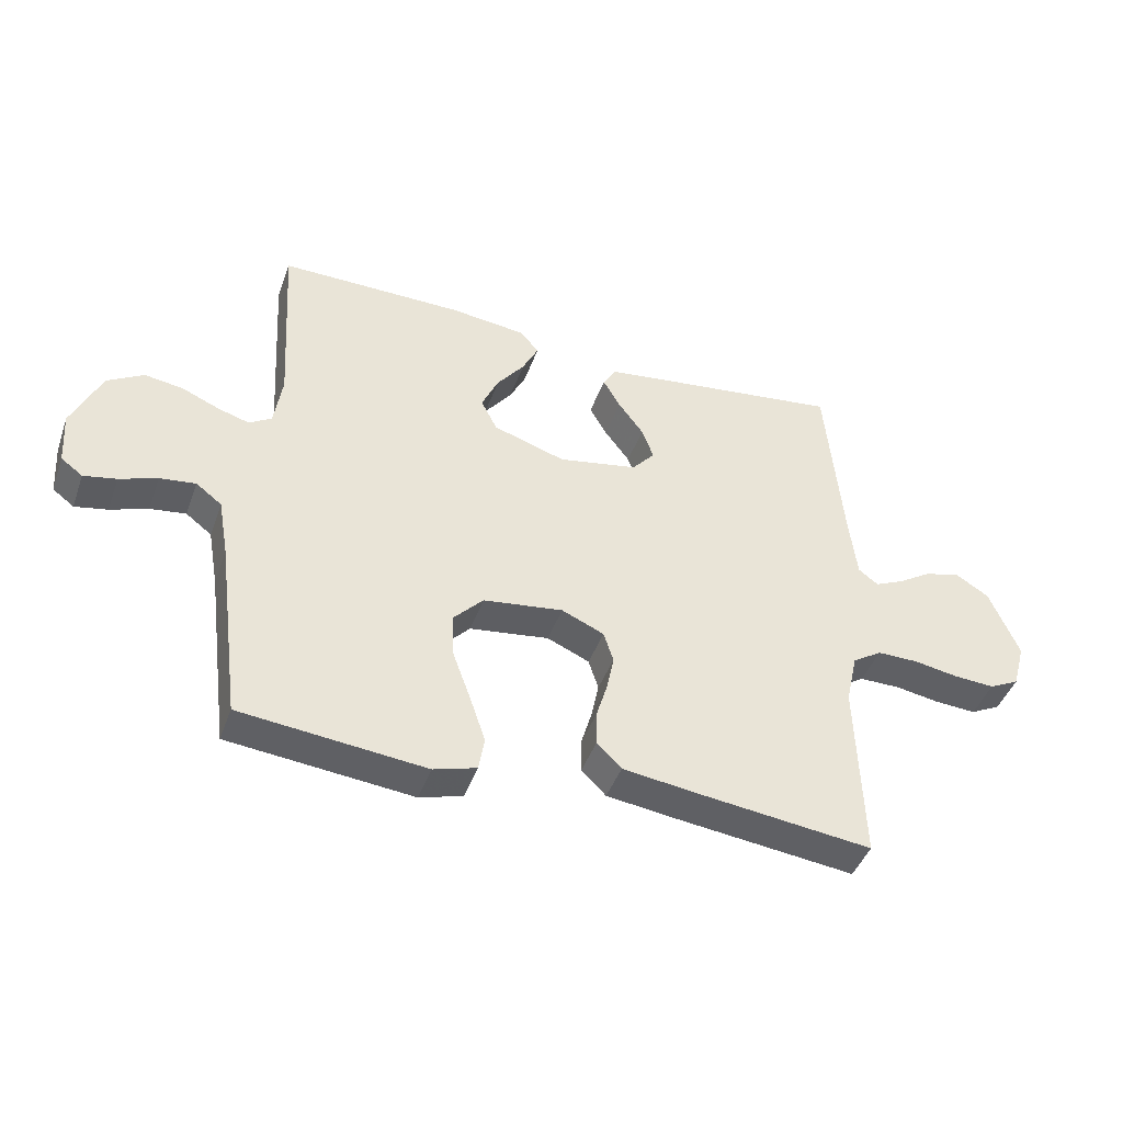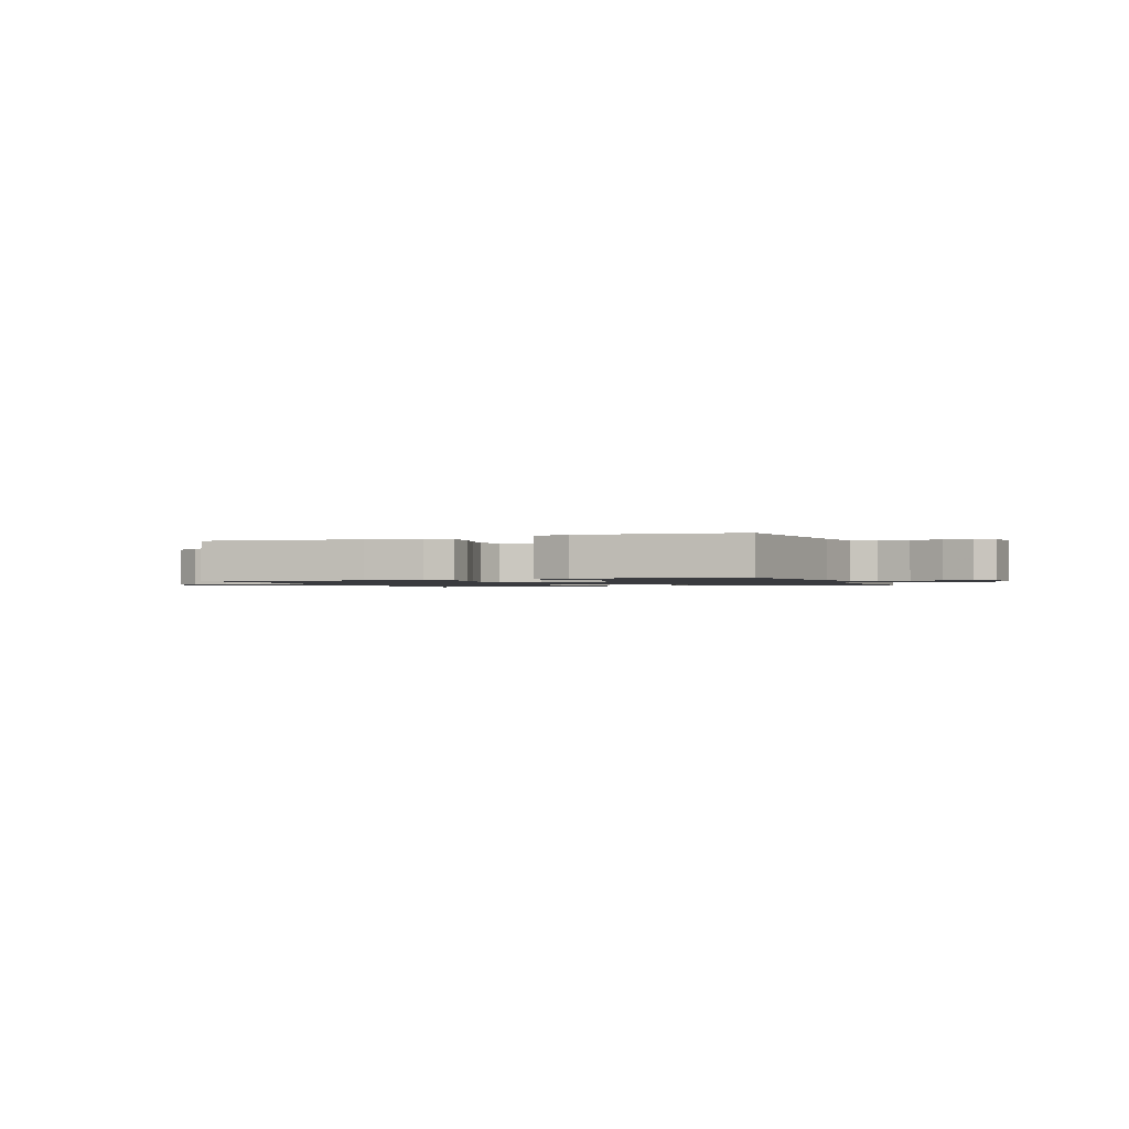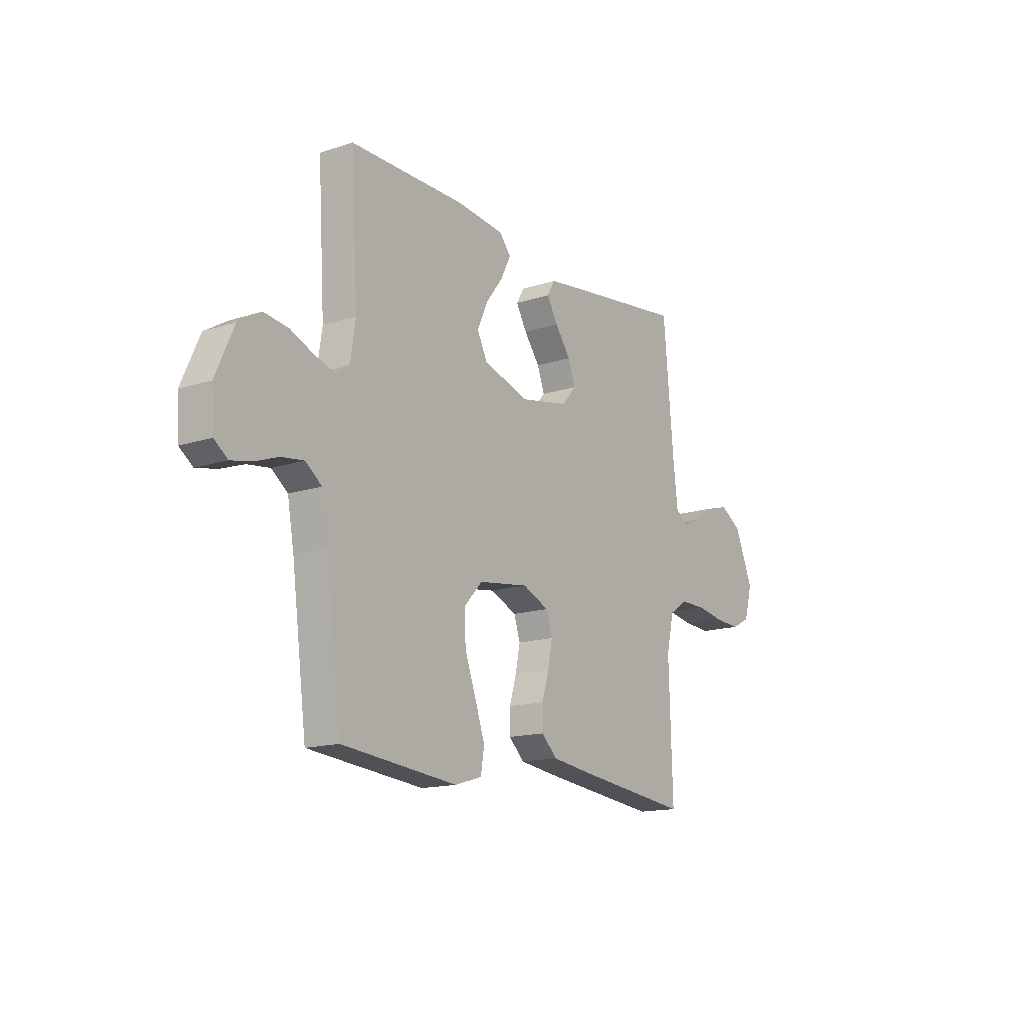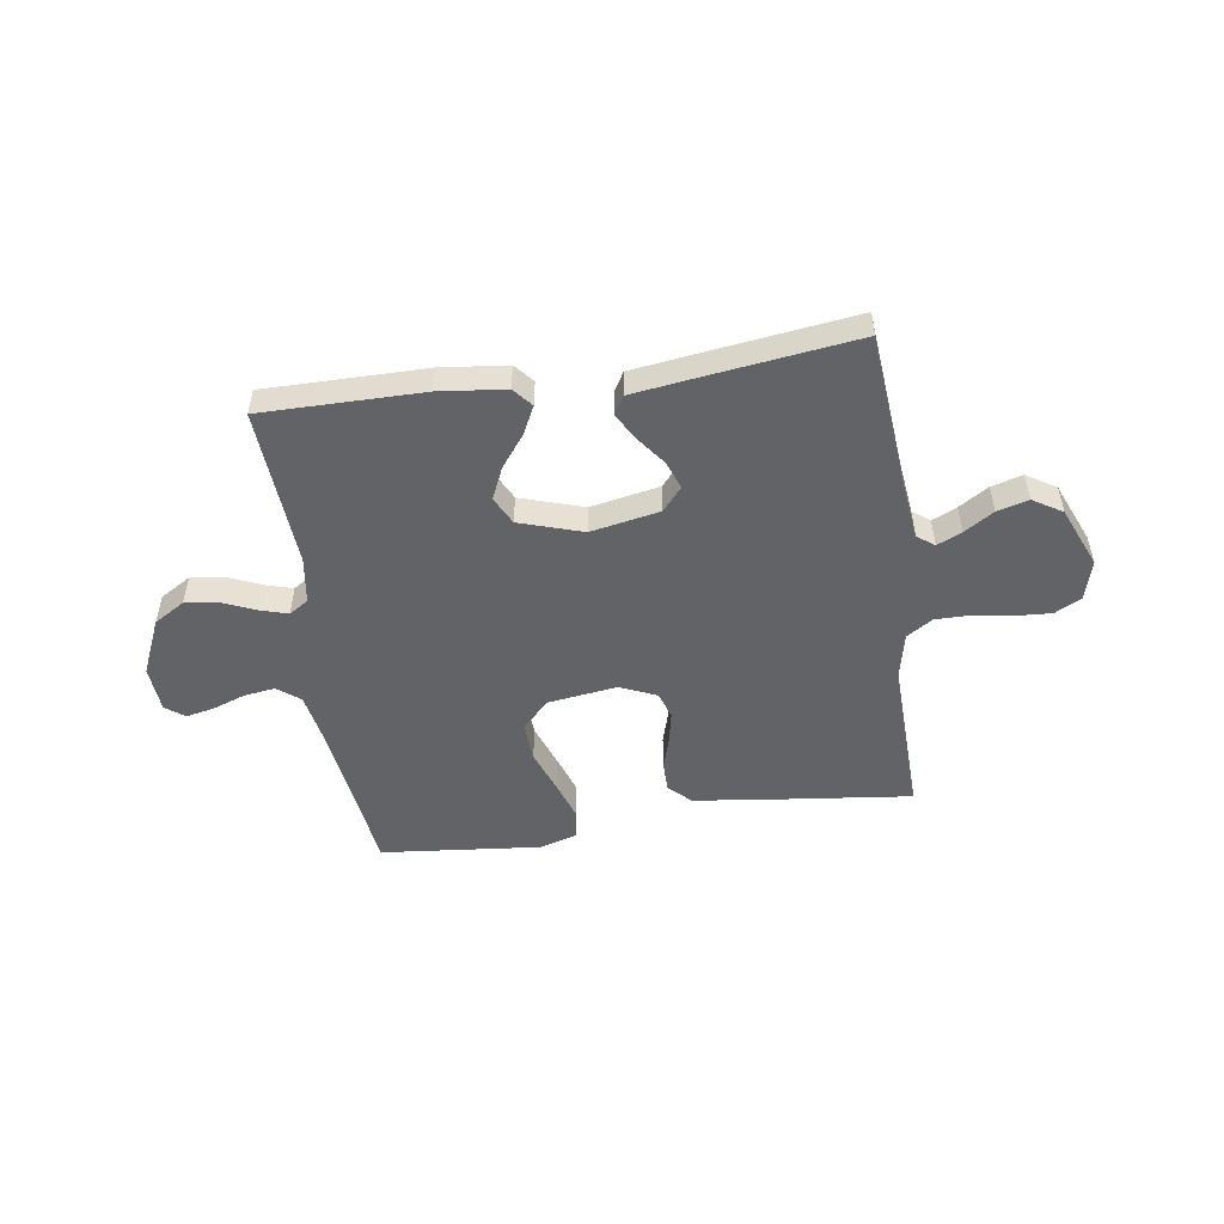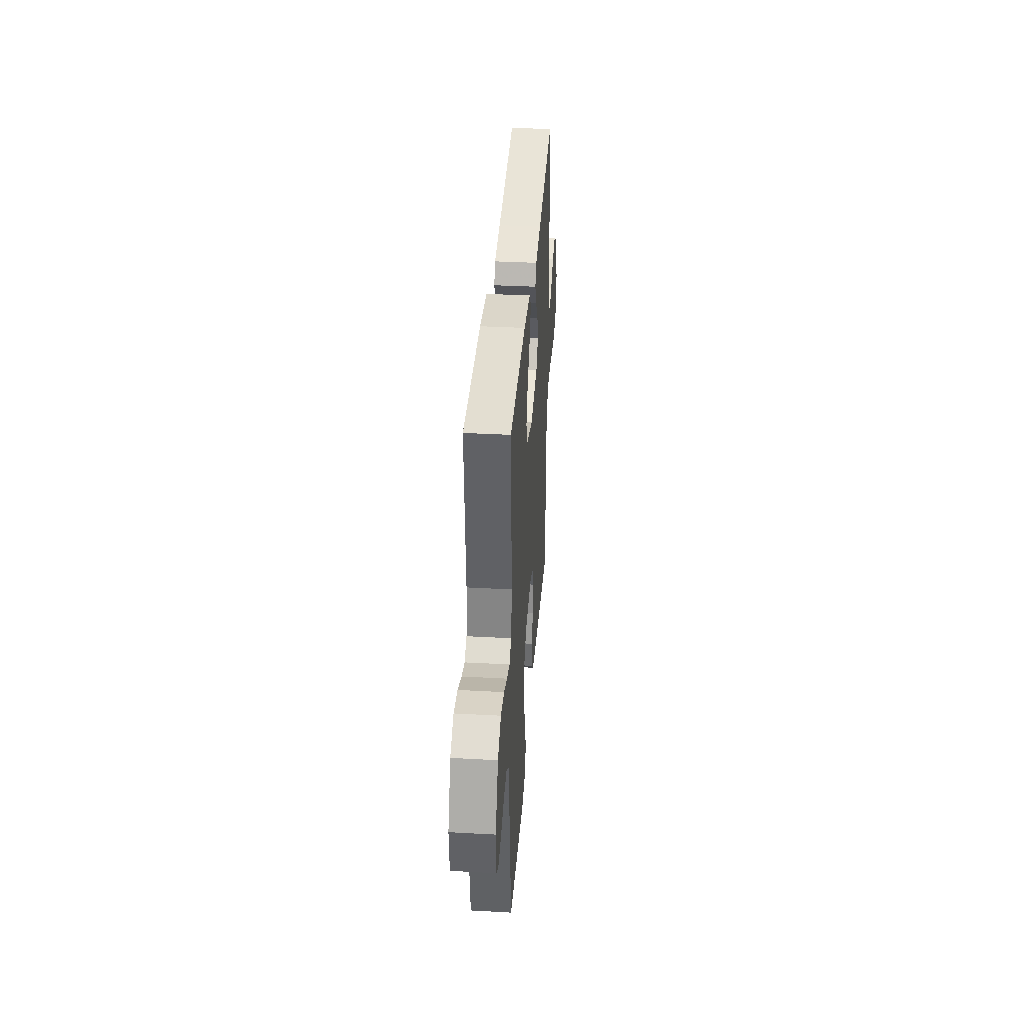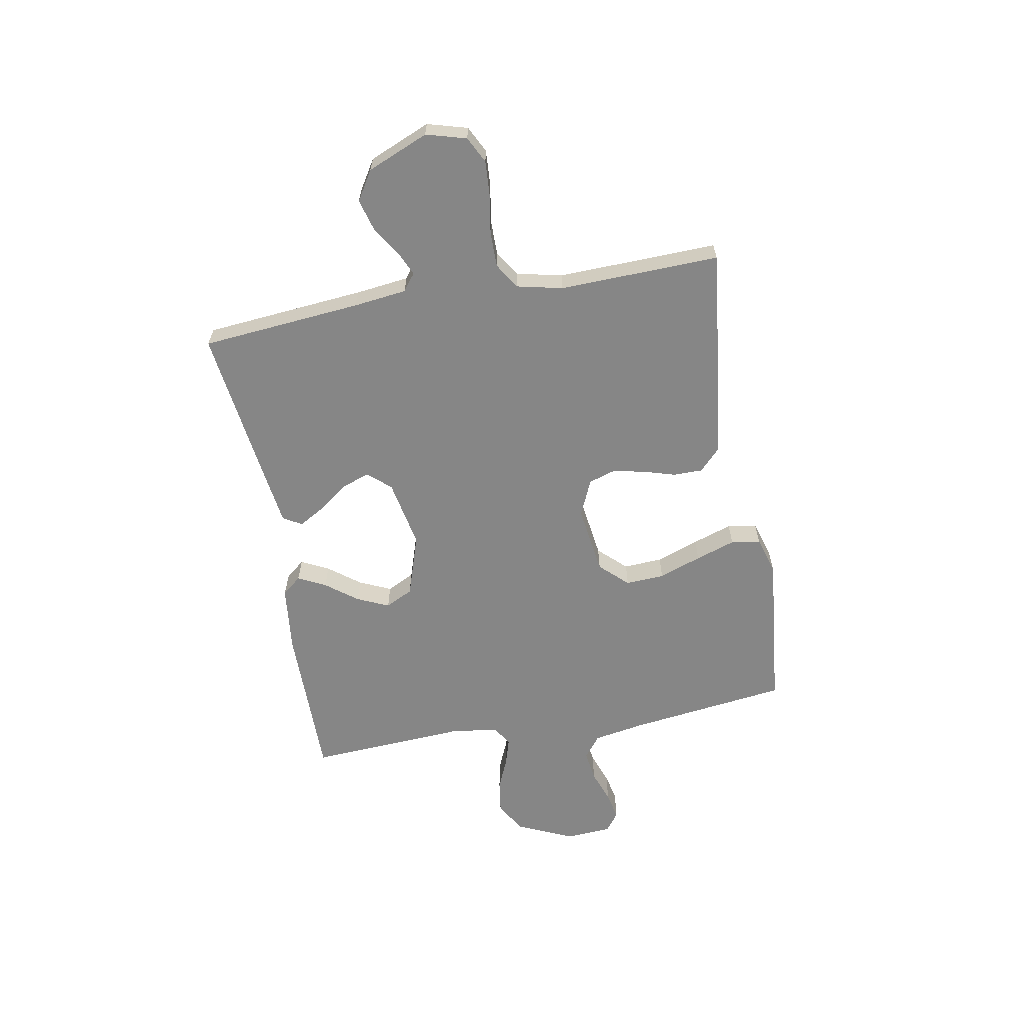
<metadata>
{"format":"obj","ext":"obj","renderer":"f3d","projection":"perspective","resolution":1024,"background":"white","views":[{"elev":-43.8,"azim":-19.2,"up":"+Z"},{"elev":-1.3,"azim":-158.4,"up":"+Y"},{"elev":-15.0,"azim":-55.1,"up":"+Z"},{"elev":-50.9,"azim":8.4,"up":"+Y"},{"elev":36.3,"azim":-85.9,"up":"+Z"},{"elev":-62.2,"azim":100.2,"up":"+Y"}]}
</metadata>
<code>
v 0.5 0.07 0.5
v 0.527 0.07 0.2
v 0.539 0.07 0.1
v 0.571 0.07 0.076
v 0.617 0.07 0.097
v 0.672 0.07 0.132
v 0.73 0.07 0.148
v 0.785 0.07 0.114
v 0.833 0.07 0
v 0.812 0.07 -0.075
v 0.763 0.07 -0.1
v 0.696 0.07 -0.096
v 0.624 0.07 -0.084
v 0.558 0.07 -0.084
v 0.51 0.07 -0.115
v 0.491 0.07 -0.2
v 0.5 0.07 -0.5
v 0.2 0.07 -0.465
v 0.095 0.07 -0.451
v 0.055 0.07 -0.412
v 0.055 0.07 -0.357
v 0.073 0.07 -0.296
v 0.085 0.07 -0.237
v 0.069 0.07 -0.187
v 0 0.07 -0.157
v -0.13 0.07 -0.175
v -0.179 0.07 -0.227
v -0.175 0.07 -0.3
v -0.146 0.07 -0.38
v -0.121 0.07 -0.454
v -0.13 0.07 -0.509
v -0.2 0.07 -0.53
v -0.5 0.07 -0.5
v -0.539 0.07 -0.2
v -0.556 0.07 -0.104
v -0.598 0.07 -0.072
v -0.656 0.07 -0.08
v -0.717 0.07 -0.102
v -0.77 0.07 -0.113
v -0.805 0.07 -0.087
v -0.811 0.07 0
v -0.764 0.07 0.105
v -0.706 0.07 0.14
v -0.643 0.07 0.131
v -0.582 0.07 0.105
v -0.531 0.07 0.09
v -0.495 0.07 0.113
v -0.482 0.07 0.2
v -0.5 0.07 0.5
v -0.2 0.07 0.499
v -0.076 0.07 0.485
v -0.046 0.07 0.449
v -0.072 0.07 0.397
v -0.117 0.07 0.338
v -0.144 0.07 0.278
v -0.118 0.07 0.226
v 0 0.07 0.188
v 0.129 0.07 0.213
v 0.166 0.07 0.256
v 0.147 0.07 0.308
v 0.106 0.07 0.363
v 0.078 0.07 0.412
v 0.098 0.07 0.447
v 0.2 0.07 0.461
v 0.5 0 0.5
v 0.527 0 0.2
v 0.539 0 0.1
v 0.571 0 0.076
v 0.617 0 0.097
v 0.672 0 0.132
v 0.73 0 0.148
v 0.785 0 0.114
v 0.833 0 0
v 0.812 0 -0.075
v 0.763 0 -0.1
v 0.696 0 -0.096
v 0.624 0 -0.084
v 0.558 0 -0.084
v 0.51 0 -0.115
v 0.491 0 -0.2
v 0.5 0 -0.5
v 0.2 0 -0.465
v 0.095 0 -0.451
v 0.055 0 -0.412
v 0.055 0 -0.357
v 0.073 0 -0.296
v 0.085 0 -0.237
v 0.069 0 -0.187
v 0 0 -0.157
v -0.13 0 -0.175
v -0.179 0 -0.227
v -0.175 0 -0.3
v -0.146 0 -0.38
v -0.121 0 -0.454
v -0.13 0 -0.509
v -0.2 0 -0.53
v -0.5 0 -0.5
v -0.539 0 -0.2
v -0.556 0 -0.104
v -0.598 0 -0.072
v -0.656 0 -0.08
v -0.717 0 -0.102
v -0.77 0 -0.113
v -0.805 0 -0.087
v -0.811 0 0
v -0.764 0 0.105
v -0.706 0 0.14
v -0.643 0 0.131
v -0.582 0 0.105
v -0.531 0 0.09
v -0.495 0 0.113
v -0.482 0 0.2
v -0.5 0 0.5
v -0.2 0 0.499
v -0.076 0 0.485
v -0.046 0 0.449
v -0.072 0 0.397
v -0.117 0 0.338
v -0.144 0 0.278
v -0.118 0 0.226
v 0 0 0.188
v 0.129 0 0.213
v 0.166 0 0.256
v 0.147 0 0.308
v 0.106 0 0.363
v 0.078 0 0.412
v 0.098 0 0.447
v 0.2 0 0.461
f 63 64 1 2
f 60 61 62 63
f 59 60 63 2
f 58 59 2 3
f 57 58 3 4
f 51 52 53 54
f 51 54 55
f 48 49 50 51
f 47 48 51 55
f 46 47 55 56
f 42 43 44 45
f 42 45 46
f 41 42 46
f 40 41 46
f 37 38 39 40
f 36 37 40 46
f 35 36 46 56
f 31 32 33 34
f 28 29 30 31
f 28 31 34 35
f 19 20 21 22
f 19 22 23
f 16 17 18 19
f 15 16 19 23
f 14 15 23 24
f 10 11 12 13
f 10 13 14
f 9 10 14
f 5 6 7 8
f 4 5 8 9
f 57 4 9 14
f 27 28 35
f 26 27 35 56
f 25 26 56 57
f 14 24 25 57
f 66 65 128 127
f 127 126 125 124
f 66 127 124 123
f 67 66 123 122
f 68 67 122 121
f 118 117 116 115
f 119 118 115
f 115 114 113 112
f 119 115 112 111
f 120 119 111 110
f 109 108 107 106
f 110 109 106
f 110 106 105
f 110 105 104
f 104 103 102 101
f 110 104 101 100
f 120 110 100 99
f 98 97 96 95
f 95 94 93 92
f 99 98 95 92
f 86 85 84 83
f 87 86 83
f 83 82 81 80
f 87 83 80 79
f 88 87 79 78
f 77 76 75 74
f 78 77 74
f 78 74 73
f 72 71 70 69
f 73 72 69 68
f 78 73 68 121
f 99 92 91
f 120 99 91 90
f 121 120 90 89
f 121 89 88 78
f 1 65 66 2
f 2 66 67 3
f 3 67 68 4
f 4 68 69 5
f 5 69 70 6
f 6 70 71 7
f 7 71 72 8
f 8 72 73 9
f 9 73 74 10
f 10 74 75 11
f 11 75 76 12
f 12 76 77 13
f 13 77 78 14
f 14 78 79 15
f 15 79 80 16
f 16 80 81 17
f 17 81 82 18
f 18 82 83 19
f 19 83 84 20
f 20 84 85 21
f 21 85 86 22
f 22 86 87 23
f 23 87 88 24
f 24 88 89 25
f 25 89 90 26
f 26 90 91 27
f 27 91 92 28
f 28 92 93 29
f 29 93 94 30
f 30 94 95 31
f 31 95 96 32
f 32 96 97 33
f 33 97 98 34
f 34 98 99 35
f 35 99 100 36
f 36 100 101 37
f 37 101 102 38
f 38 102 103 39
f 39 103 104 40
f 40 104 105 41
f 41 105 106 42
f 42 106 107 43
f 43 107 108 44
f 44 108 109 45
f 45 109 110 46
f 46 110 111 47
f 47 111 112 48
f 48 112 113 49
f 49 113 114 50
f 50 114 115 51
f 51 115 116 52
f 52 116 117 53
f 53 117 118 54
f 54 118 119 55
f 55 119 120 56
f 56 120 121 57
f 57 121 122 58
f 58 122 123 59
f 59 123 124 60
f 60 124 125 61
f 61 125 126 62
f 62 126 127 63
f 63 127 128 64
f 64 128 65 1

</code>
